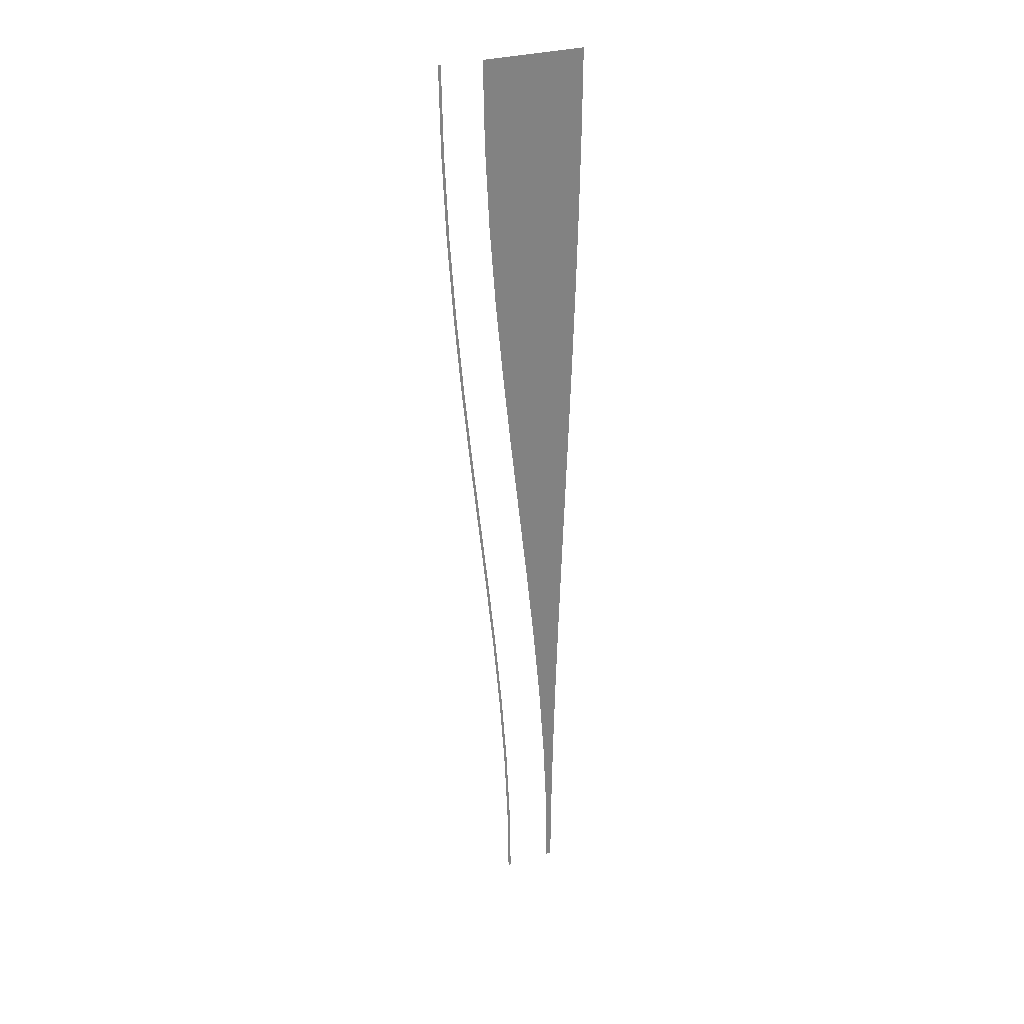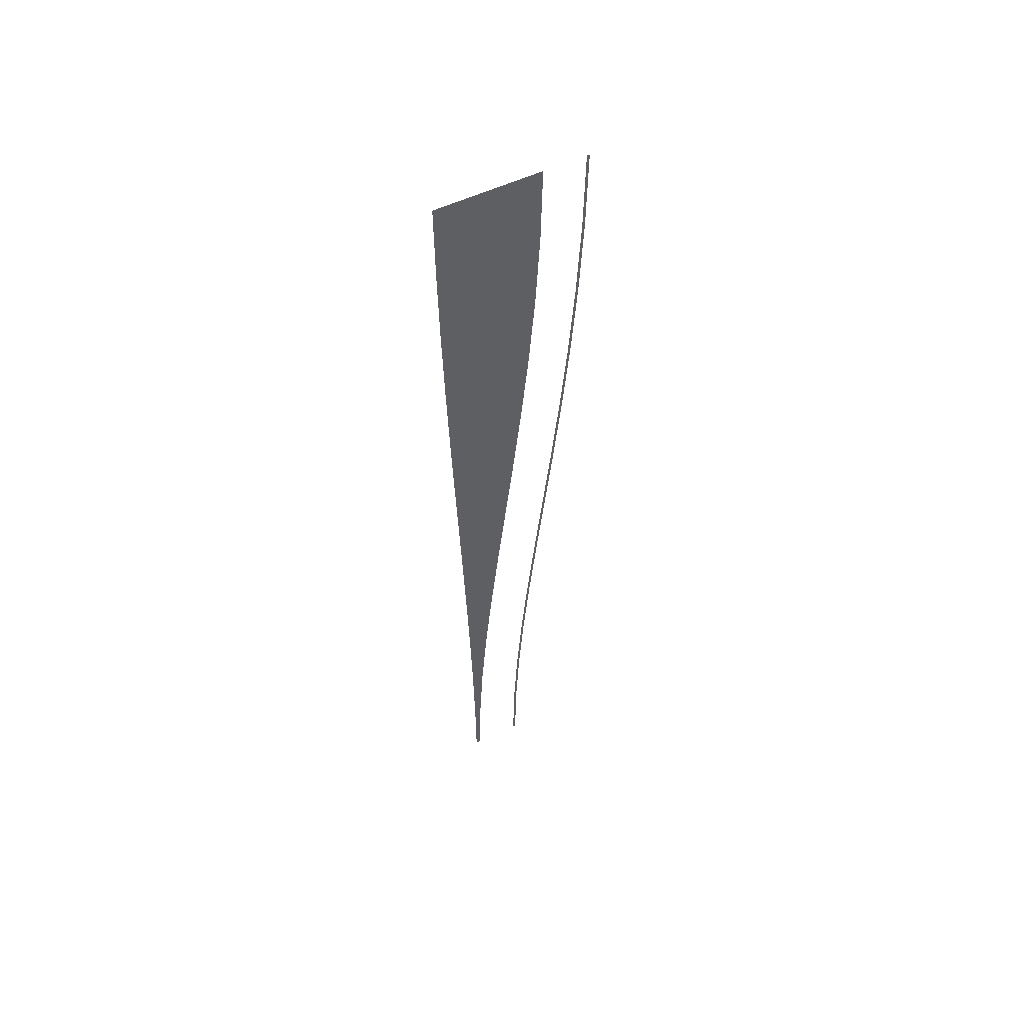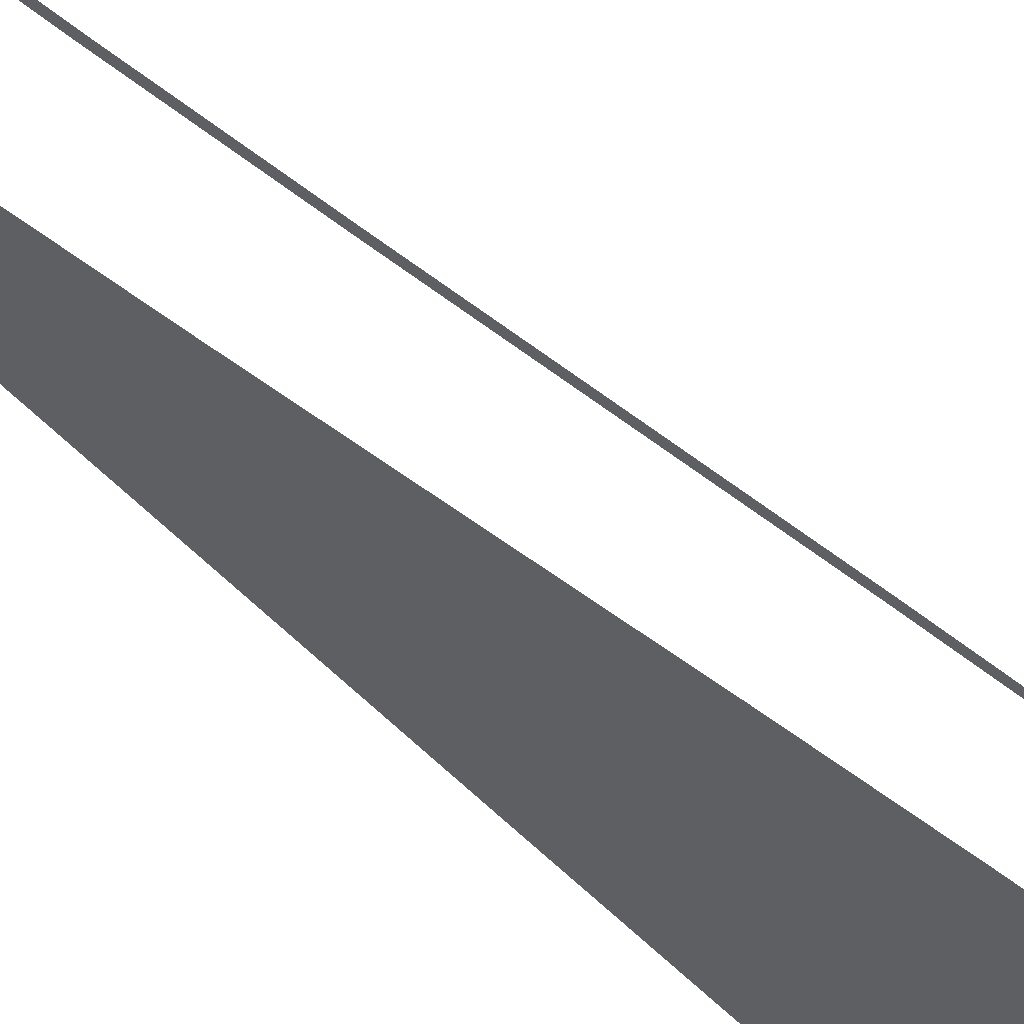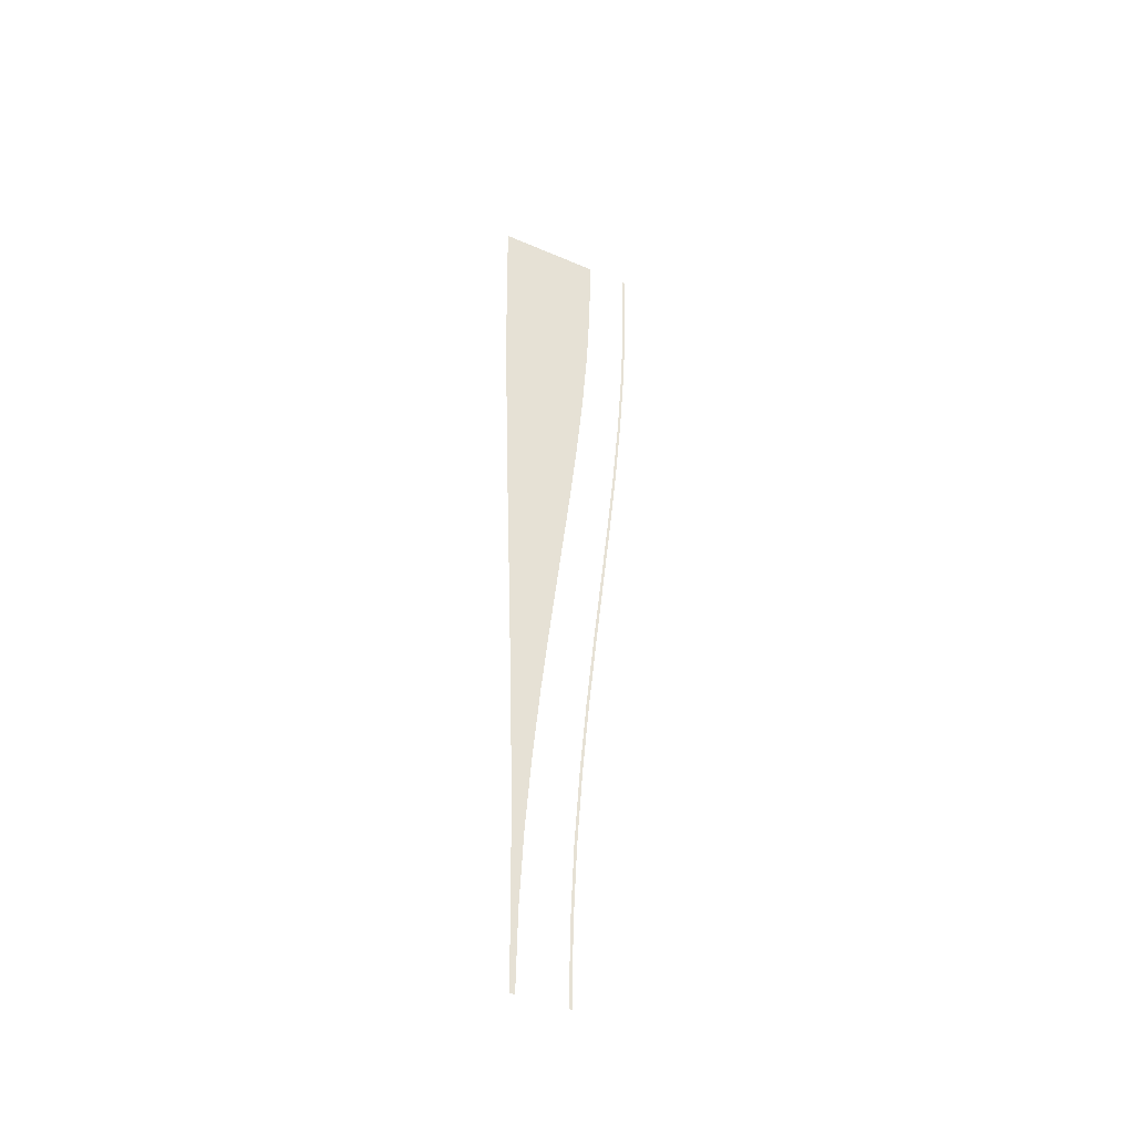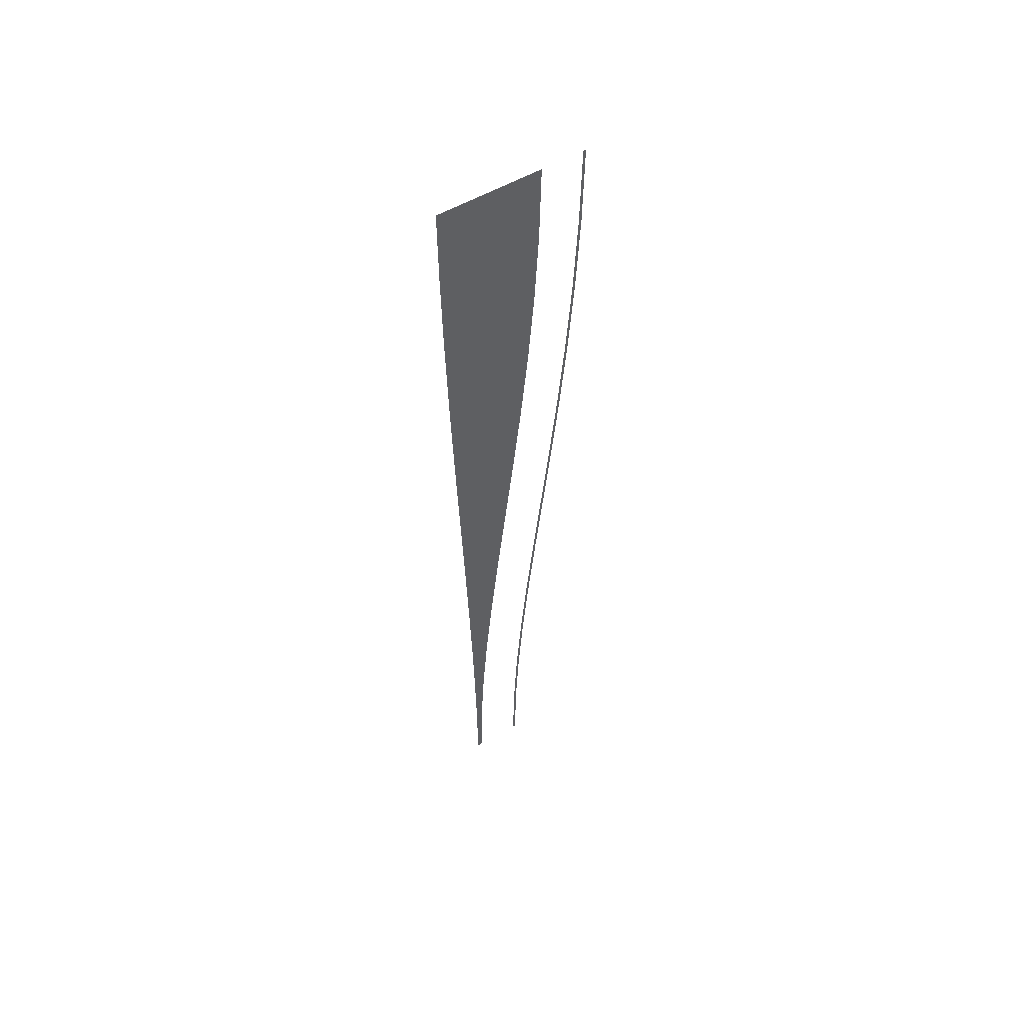
<metadata>
{"format":"obj","ext":"obj","renderer":"f3d","projection":"perspective","resolution":1024,"background":"white","views":[{"elev":30.2,"azim":-23.7,"up":"+Z"},{"elev":55.5,"azim":153.6,"up":"+Z"},{"elev":-40.4,"azim":-142.3,"up":"+Y"},{"elev":-44.6,"azim":153.3,"up":"+Z"},{"elev":55.5,"azim":148.7,"up":"+Z"}]}
</metadata>
<code>
v  1.886 -0.295 -26.67
v  1.857 -0.295 -32
v  1.52 -0.295 -32
v  1.424 -0.295 -26.67
v  1.969 -0.295 -21.33
v  1.158 -0.295 -21.33
v  2.094 -0.295 -16
v  0.7554 -0.295 -16
v  2.25 -0.295 -10.67
v  0.2503 -0.295 -10.67
v  2.428 -0.295 -5.333
v  -0.3232 -0.295 -5.333
v  2.616 -0.295 -0
v  -0.9308 -0.295 -0
v  2.804 -0.295 5.333
v  -1.538 -0.295 5.333
v  2.982 -0.295 10.67
v  -2.112 -0.295 10.67
v  3.14 -0.295 16
v  -2.616 -0.295 16
v  3.265 -0.295 21.33
v  -3.019 -0.295 21.33
v  3.349 -0.295 26.67
v  -3.284 -0.295 26.67
v  3.38 -0.295 32
v  -3.38 -0.295 32
v  -6.285 -0.295 32
v  -6.105 -0.295 32
v  -6.012 -0.295 26.48
v  -6.192 -0.295 26.48
v  -5.758 -0.295 20.88
v  -5.939 -0.295 20.88
v  -5.38 -0.295 15.38
v  -5.56 -0.295 15.38
v  -4.909 -0.295 9.992
v  -5.089 -0.295 9.992
v  -4.379 -0.295 4.696
v  -4.559 -0.295 4.696
v  -4 -0.295 -0.5338
v  -3.82 -0.295 -0.5332
v  -3.442 -0.295 -5.727
v  -3.262 -0.295 -5.727
v  -2.736 -0.295 -10.92
v  -2.916 -0.295 -10.92
v  -2.273 -0.295 -16.13
v  -2.453 -0.295 -16.13
v  -1.902 -0.295 -21.38
v  -2.082 -0.295 -21.38
v  -1.656 -0.295 -26.67
v  -1.836 -0.295 -26.67
v  -1.567 -0.295 -32
v  -1.747 -0.295 -32
g MedCon_OnePlusOne_Start
f 1 2 3 4
f 5 1 4 6
f 7 5 6 8
f 9 7 8 10
f 11 9 10 12
f 13 11 12 14
f 15 13 14 16
f 17 15 16 18
f 19 17 18 20
f 21 19 20 22
f 23 21 22 24
f 25 23 24 26
f 27 28 29 30
f 30 29 31 32
f 32 31 33 34
f 34 33 35 36
f 36 35 37 38
f 39 38 37 40
f 41 39 40 42
f 41 42 43 44
f 44 43 45 46
f 46 45 47 48
f 48 47 49 50
f 50 49 51 52

</code>
